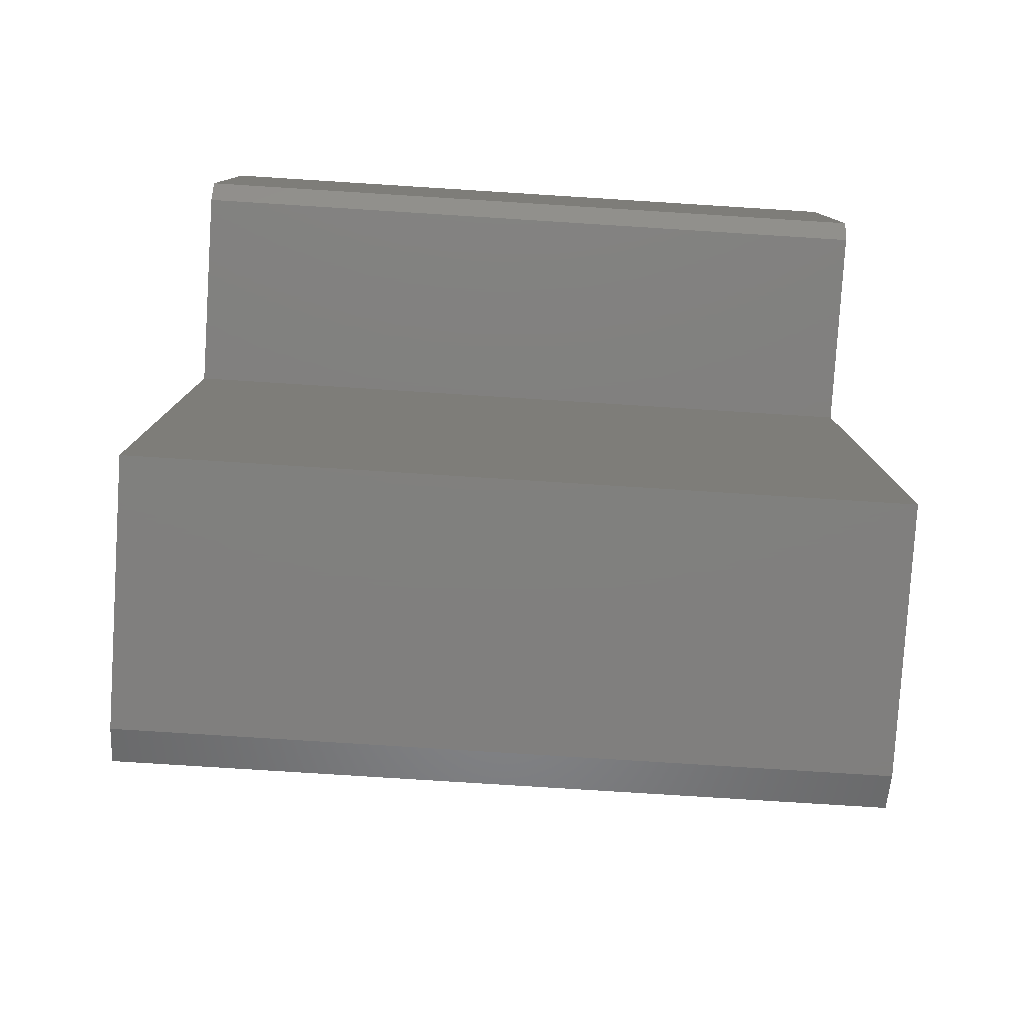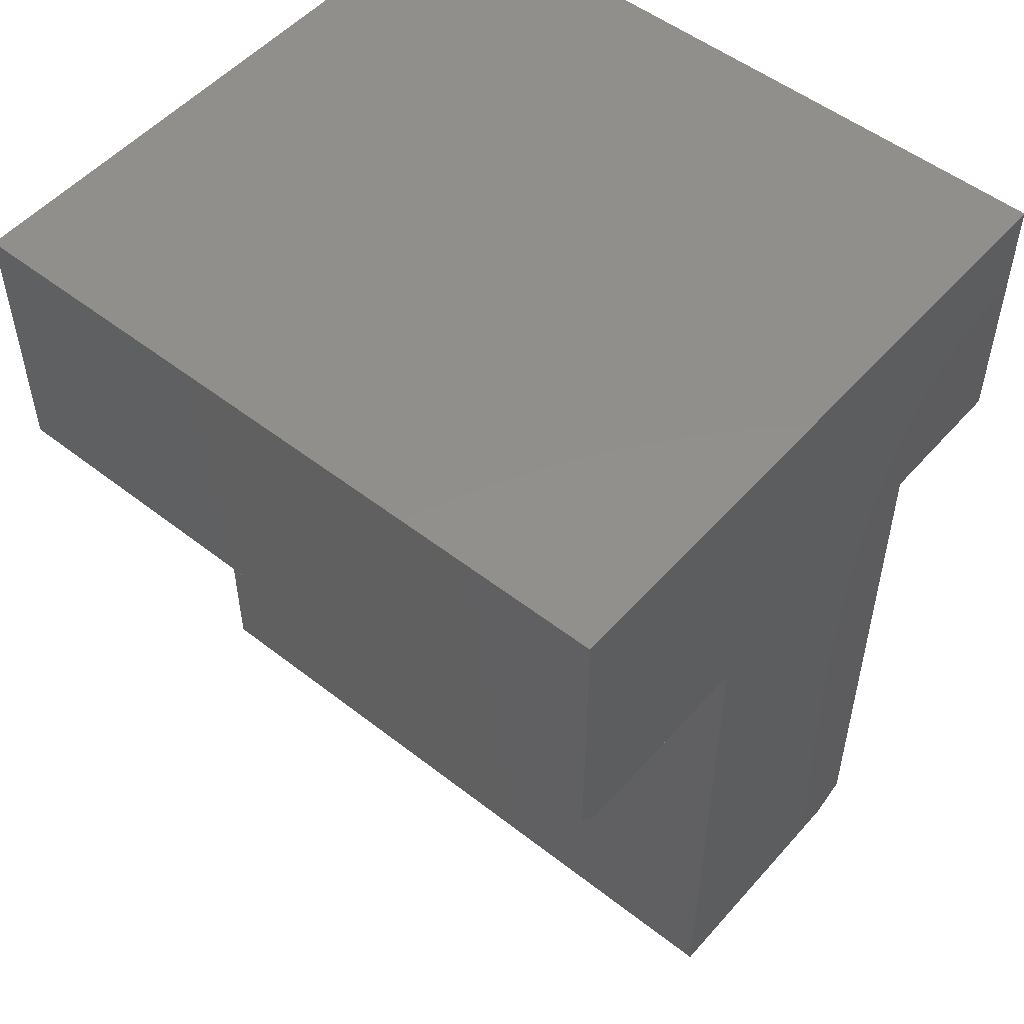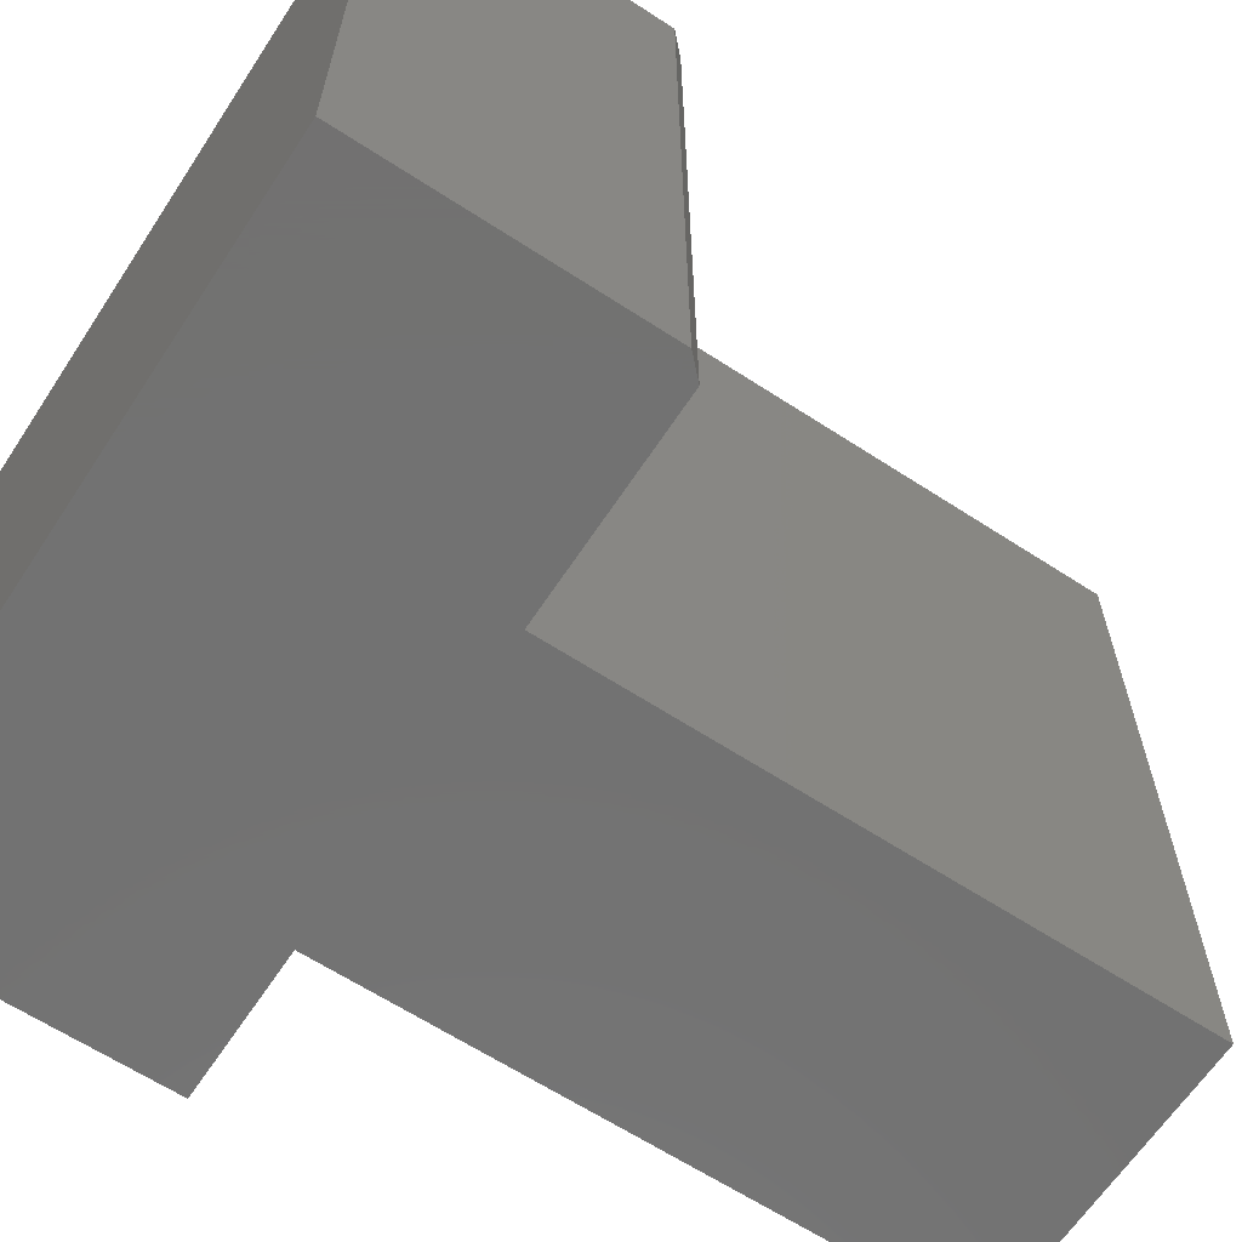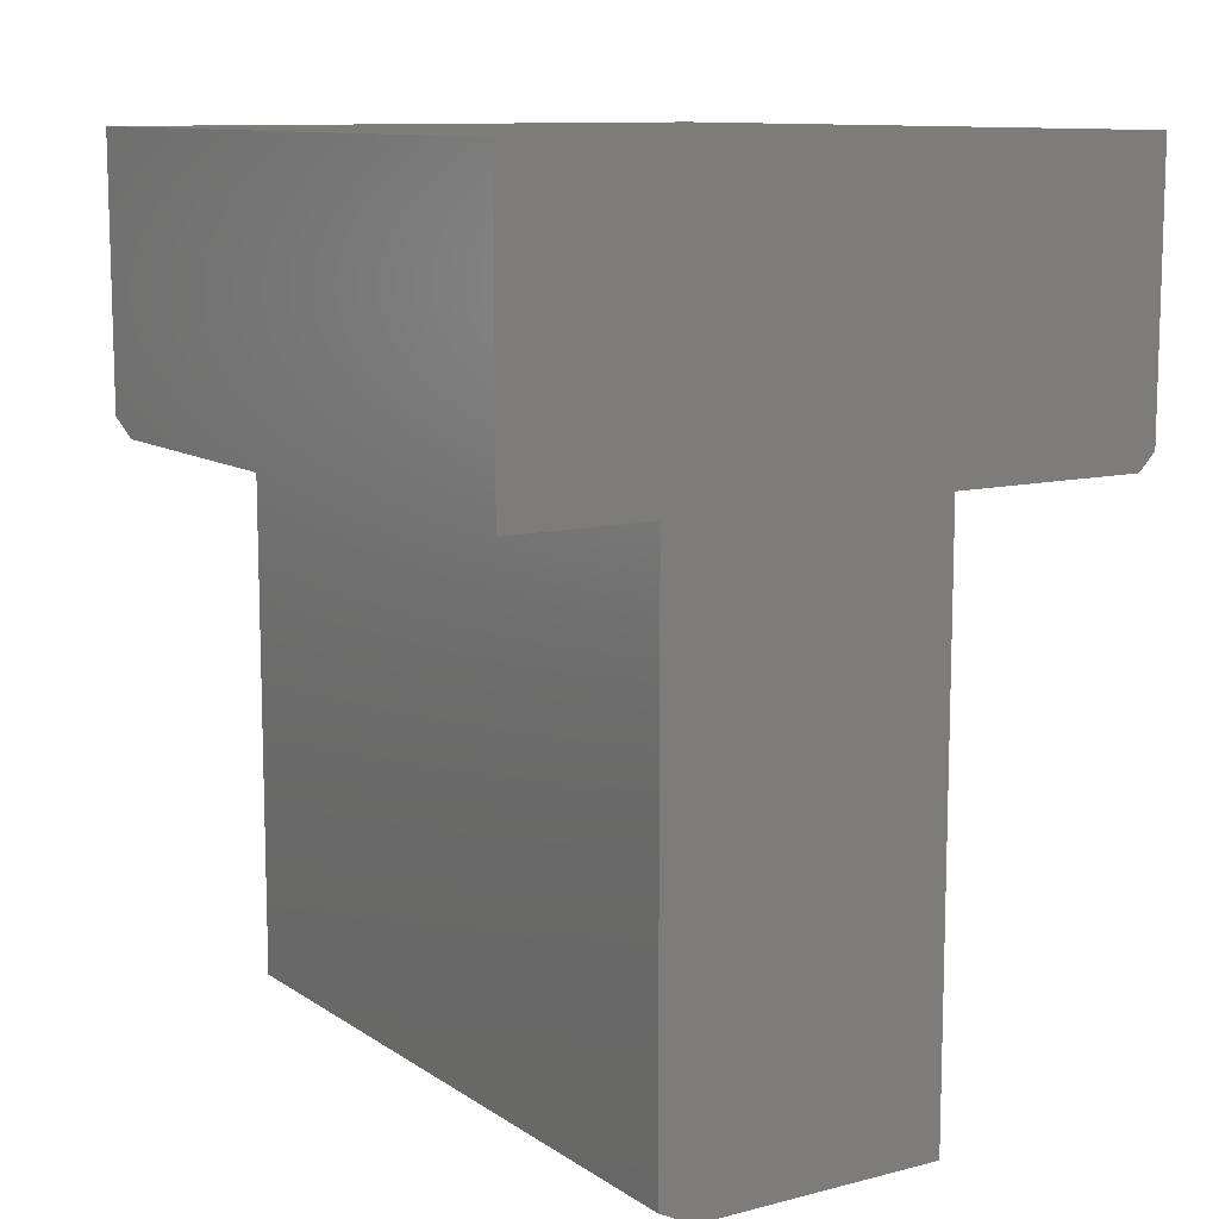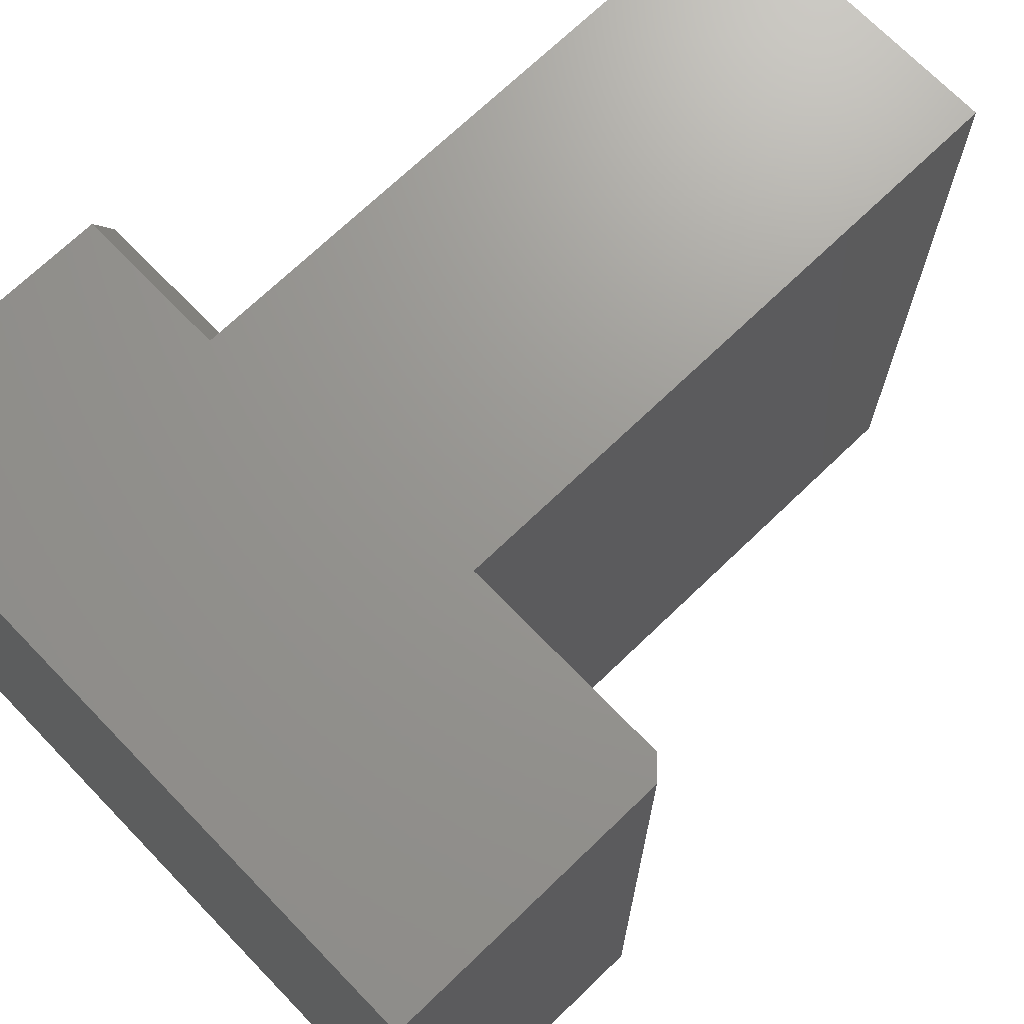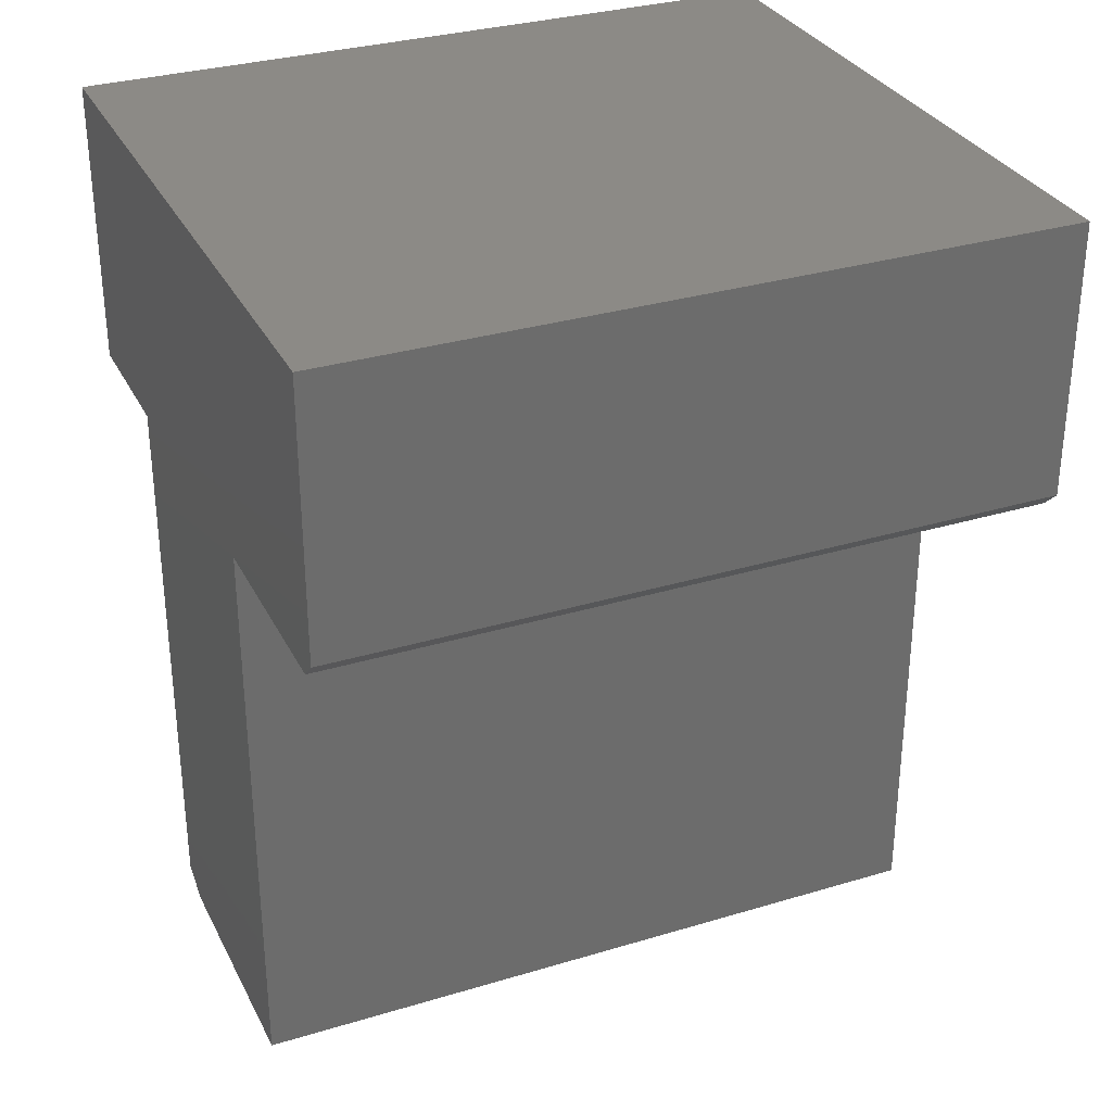
<metadata>
{"format":"stl","ext":"stl","renderer":"f3d","projection":"perspective","resolution":1024,"background":"white","views":[{"elev":-79.9,"azim":-93.6,"up":"+Y"},{"elev":52.0,"azim":-49.9,"up":"+Y"},{"elev":-64.0,"azim":-123.3,"up":"+Z"},{"elev":10.7,"azim":147.5,"up":"+Y"},{"elev":70.3,"azim":-134.0,"up":"+Z"},{"elev":31.4,"azim":-113.2,"up":"+Y"}]}
</metadata>
<code>
# stl→obj: 22 verts, 40 faces
v 0.2489 0.01135 0.625
v -0.003207 -0.004276 0.625
v 0.2177 -0.004276 0.625
v 0.2489 0.5156 0.625
v 0.375 0.5156 0.625
v 0.375 0.7521 0.625
v -0.1953 0.7521 0.625
v -0.1953 0.5156 0.625
v -0.1797 0.5 0.625
v -0.003207 0.5 0.625
v 0.2177 -0.004276 0
v -0.003207 -0.004276 0
v 0.2489 0.01135 0
v -0.003207 0.5 0
v -0.1797 0.5 0
v -0.1953 0.5156 0
v 0.2489 0.5 0
v 0.375 0.5 0
v -0.1953 0.7521 0
v 0.375 0.7521 0
v 0.2489 0.5 0.5938
v 0.375 0.5 0.5938
f 1 2 3
f 4 5 6
f 4 6 7
f 4 7 8
f 4 8 9
f 4 9 10
f 4 10 2
f 4 2 1
f 11 12 13
f 14 15 16
f 14 16 17
f 14 17 13
f 14 13 12
f 17 16 18
f 18 16 19
f 18 19 20
f 19 16 7
f 7 16 8
f 15 14 9
f 9 14 10
f 16 15 8
f 8 15 9
f 12 11 2
f 2 11 3
f 13 17 1
f 1 17 21
f 1 21 4
f 3 11 1
f 1 11 13
f 18 20 22
f 22 20 6
f 22 6 5
f 17 18 21
f 21 18 22
f 5 4 22
f 22 4 21
f 20 19 6
f 6 19 7
f 14 12 10
f 10 12 2

</code>
